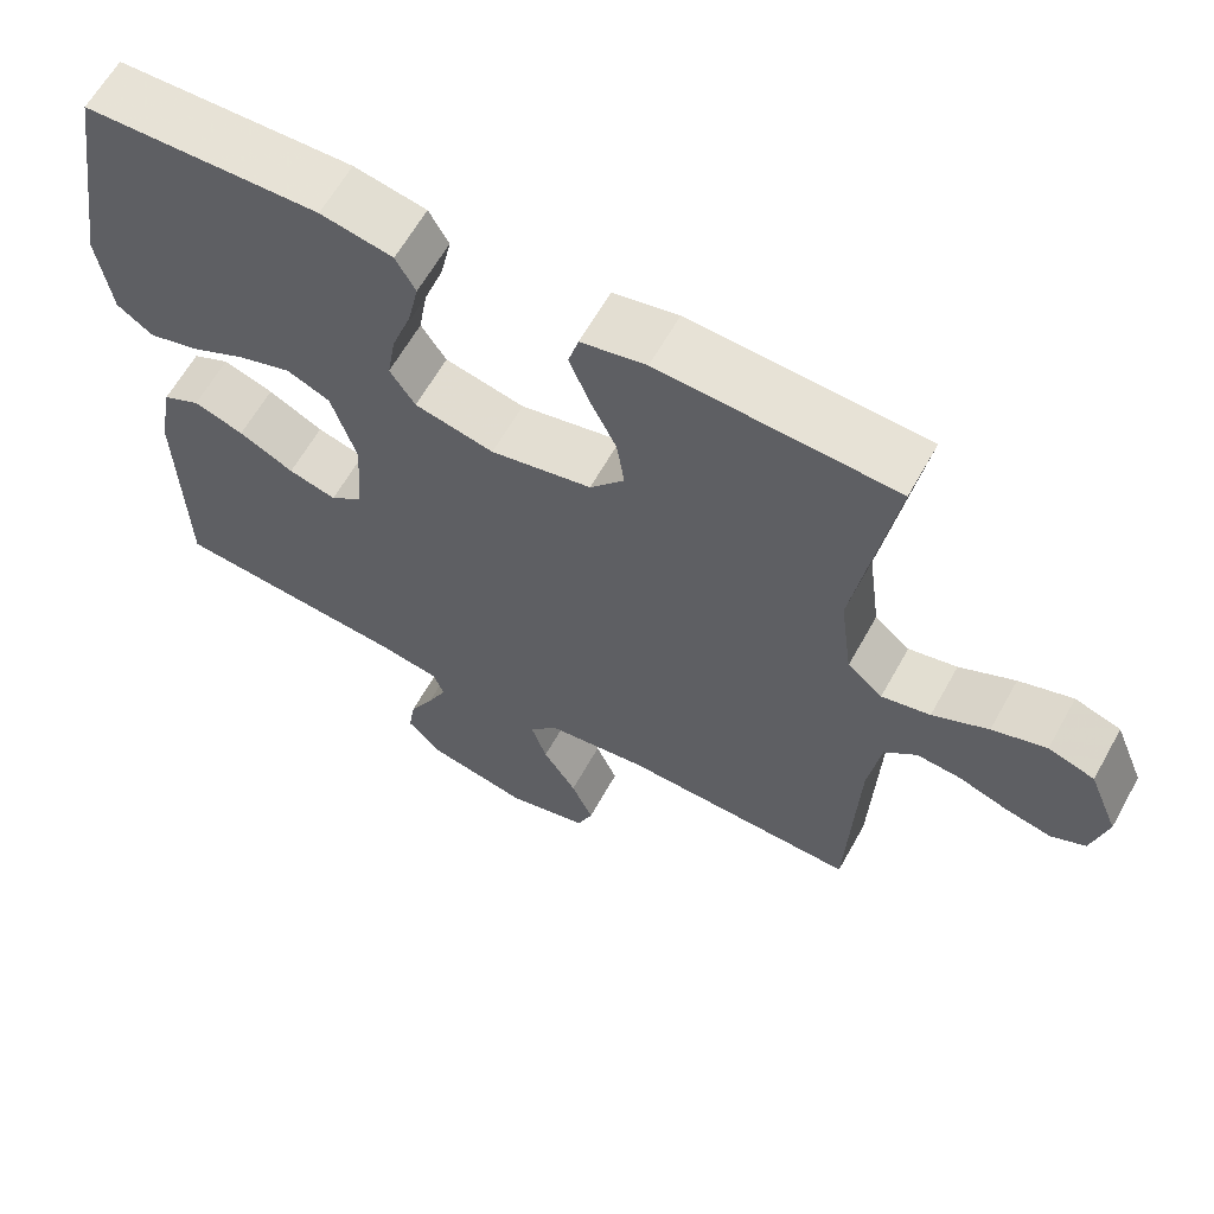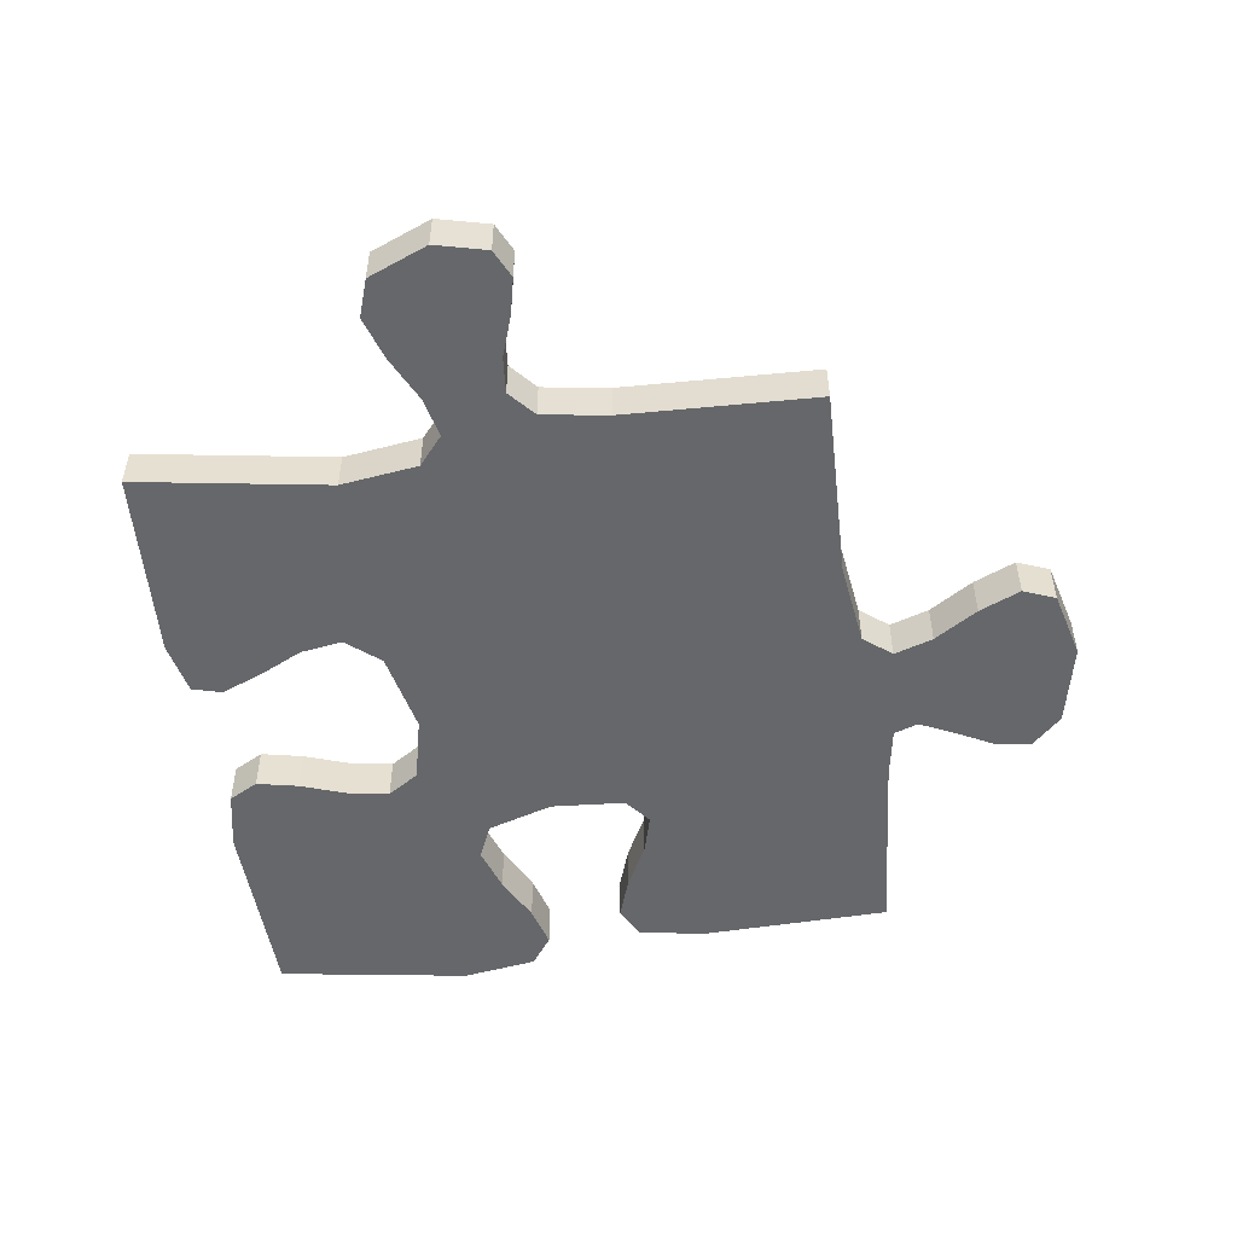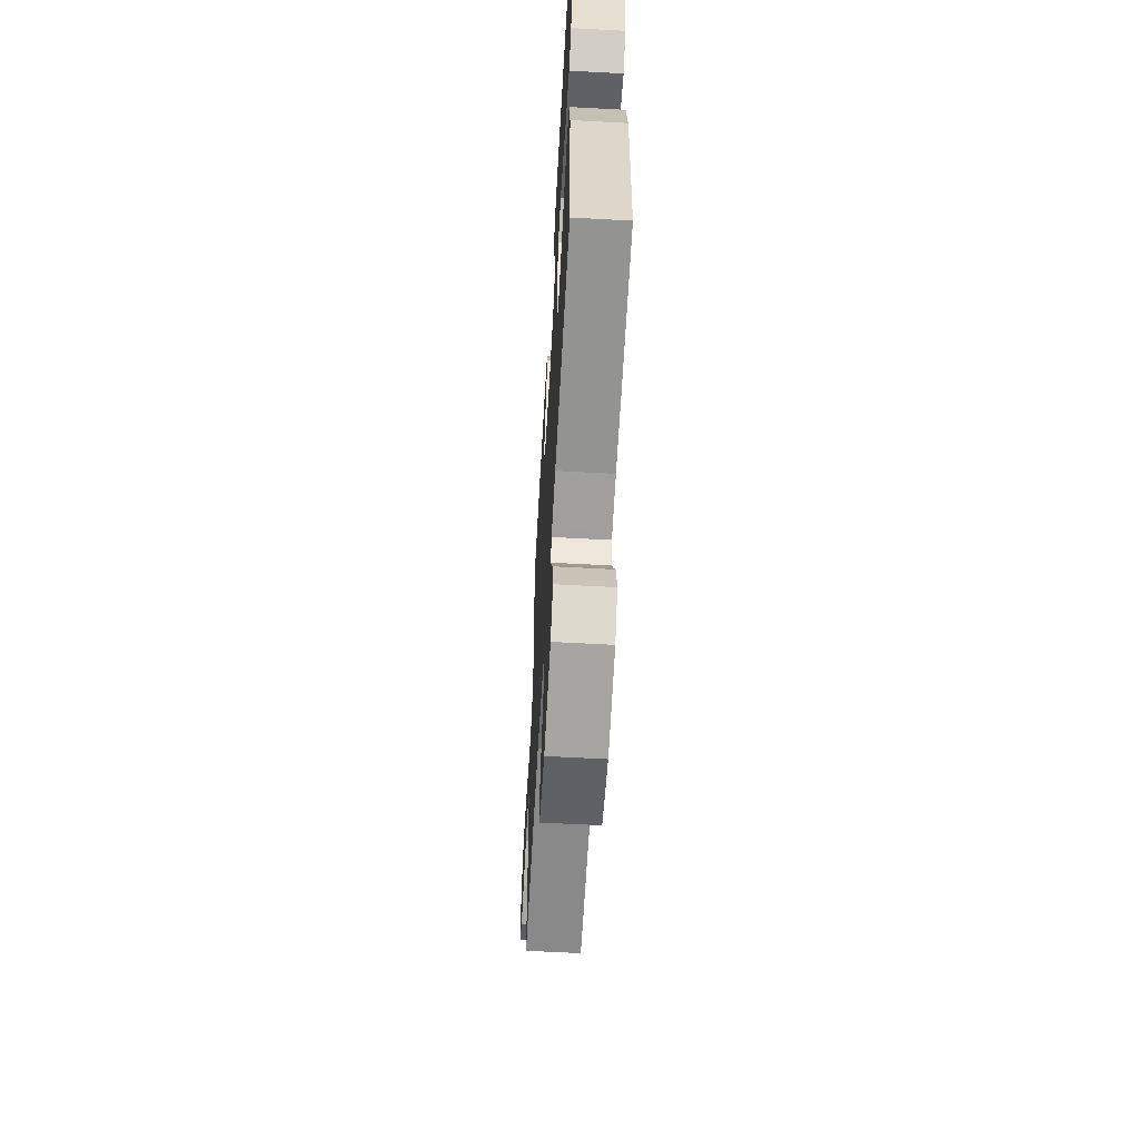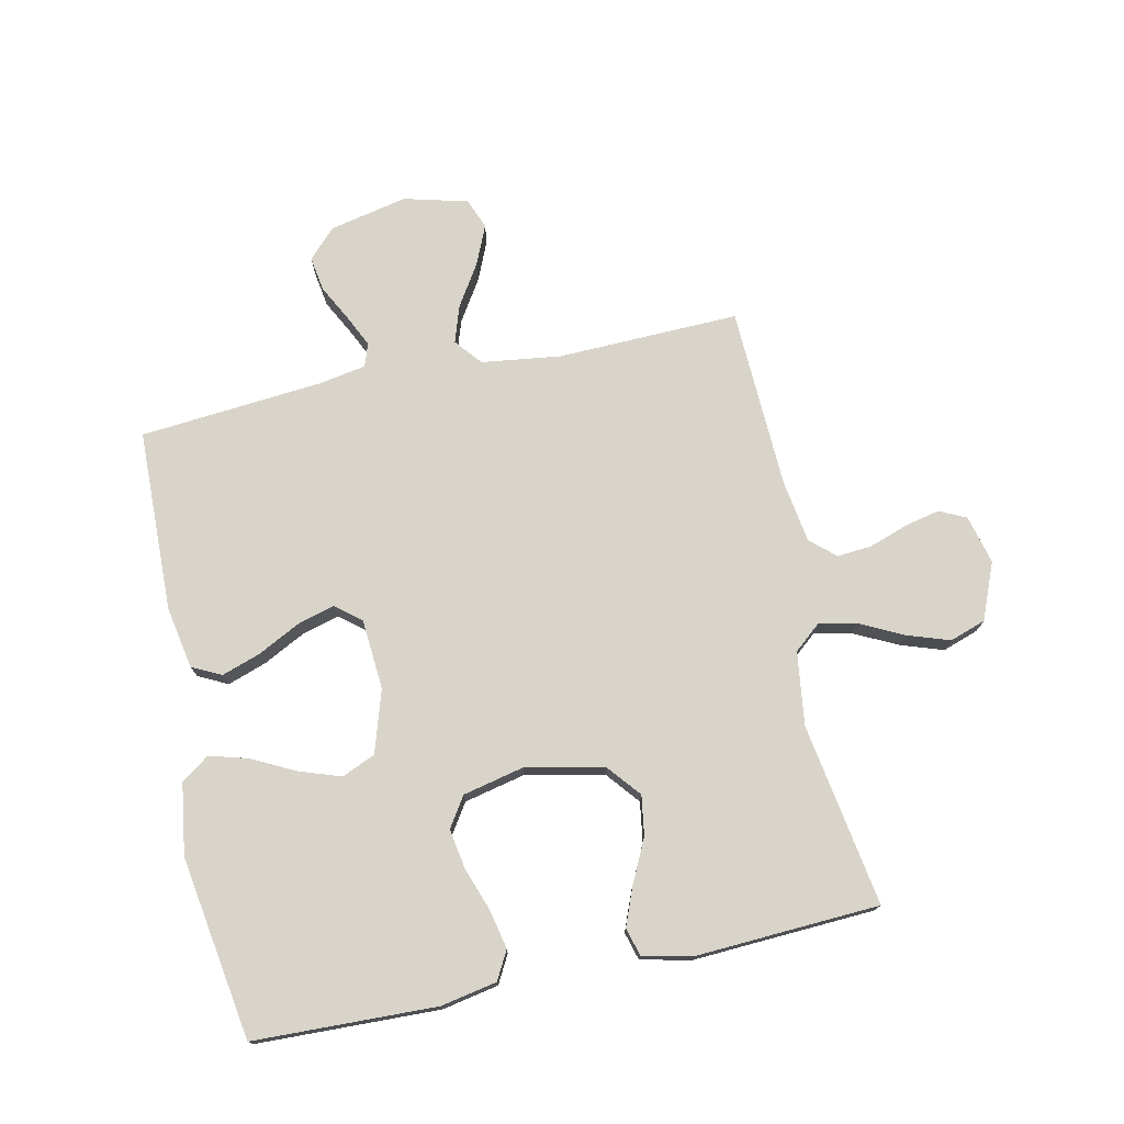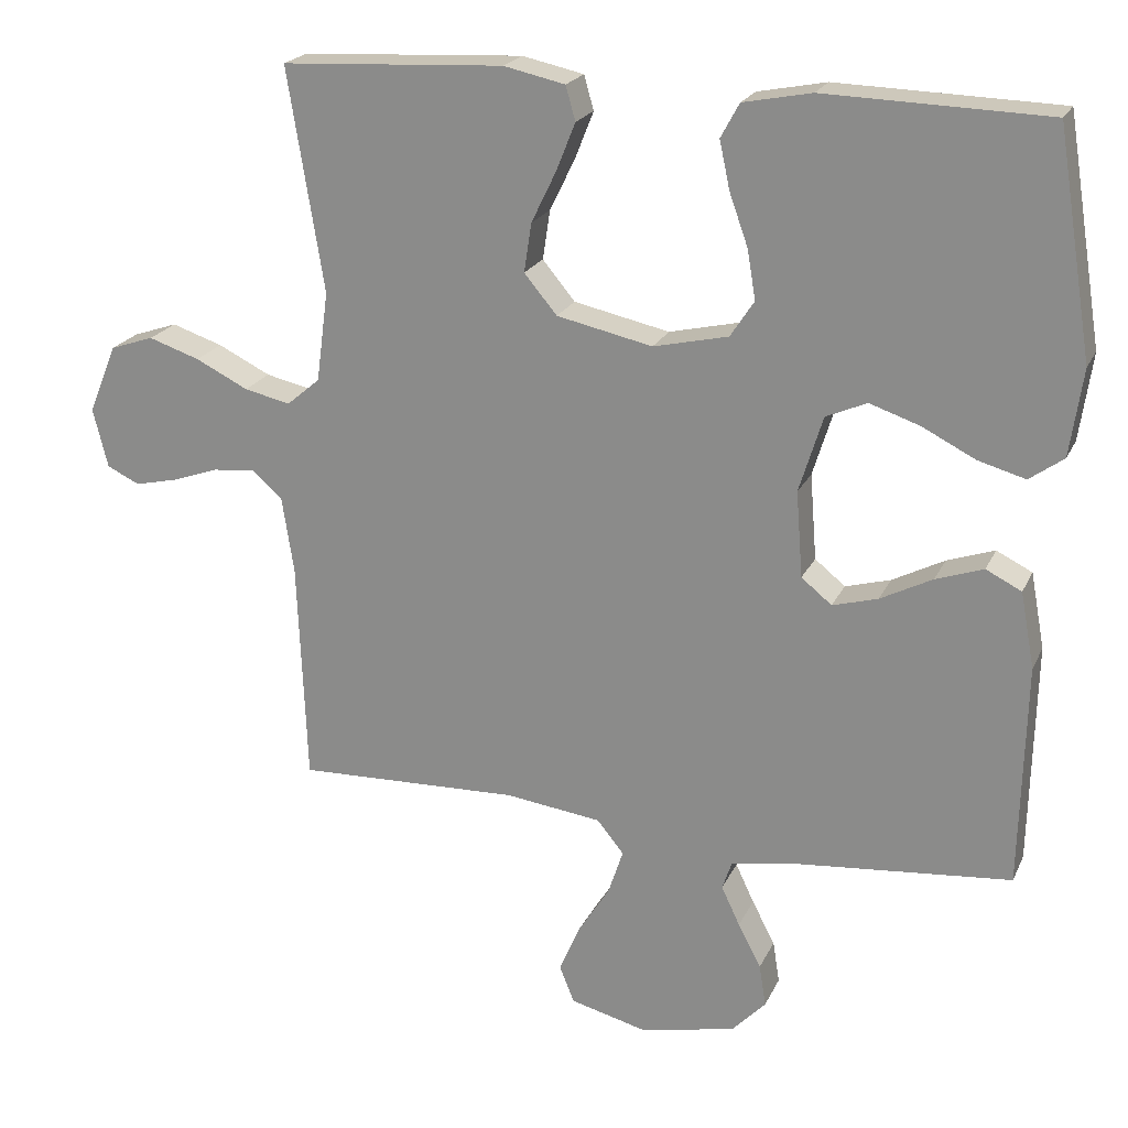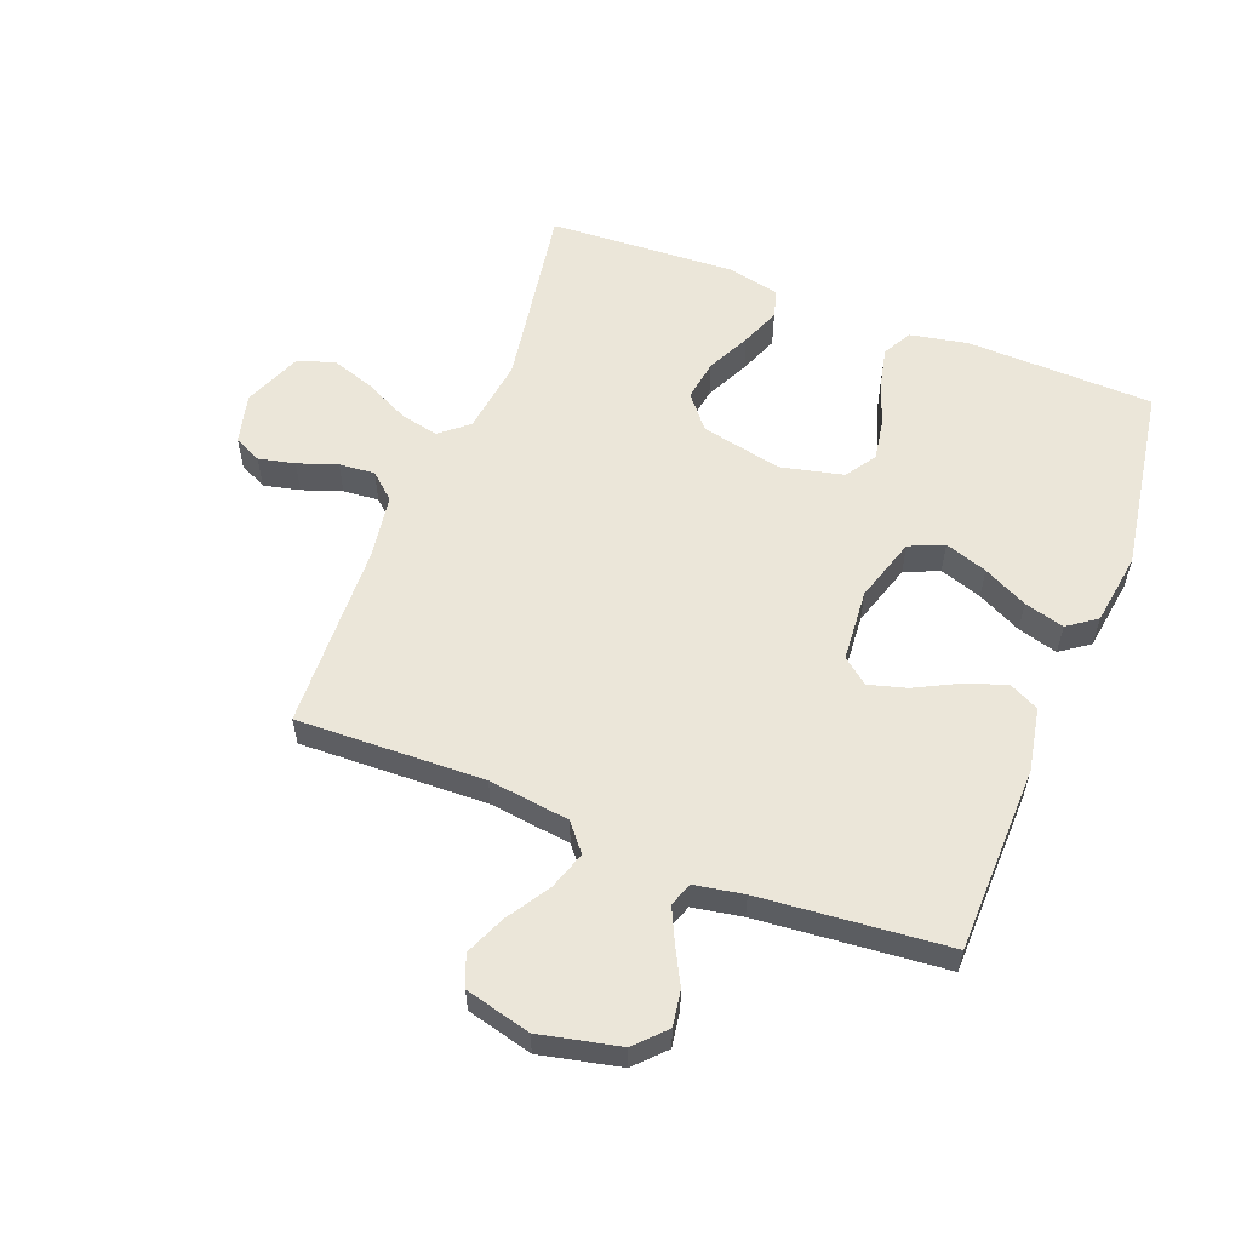
<metadata>
{"format":"obj","ext":"obj","renderer":"f3d","projection":"perspective","resolution":1024,"background":"white","views":[{"elev":62.8,"azim":29.1,"up":"+Z"},{"elev":-52.0,"azim":98.2,"up":"+Y"},{"elev":-61.4,"azim":-93.2,"up":"+Z"},{"elev":74.9,"azim":-12.0,"up":"+Y"},{"elev":21.1,"azim":-160.5,"up":"+Z"},{"elev":57.3,"azim":-158.8,"up":"+Y"}]}
</metadata>
<code>
v 0.5 0.07 -0.5
v 0.2 0.07 -0.491
v 0.07 0.07 -0.508
v 0.034 0.07 -0.552
v 0.054 0.07 -0.613
v 0.097 0.07 -0.681
v 0.125 0.07 -0.746
v 0.105 0.07 -0.796
v 0 0.07 -0.823
v -0.128 0.07 -0.795
v -0.173 0.07 -0.748
v -0.164 0.07 -0.691
v -0.133 0.07 -0.632
v -0.108 0.07 -0.579
v -0.121 0.07 -0.541
v -0.2 0.07 -0.527
v -0.5 0.07 -0.5
v -0.507 0.07 -0.2
v -0.488 0.07 -0.098
v -0.44 0.07 -0.074
v -0.376 0.07 -0.096
v -0.306 0.07 -0.132
v -0.245 0.07 -0.149
v -0.204 0.07 -0.116
v -0.195 0.07 0
v -0.227 0.07 0.103
v -0.282 0.07 0.127
v -0.35 0.07 0.104
v -0.421 0.07 0.068
v -0.485 0.07 0.05
v -0.531 0.07 0.083
v -0.548 0.07 0.2
v -0.5 0.07 0.5
v -0.2 0.07 0.509
v -0.108 0.07 0.491
v -0.083 0.07 0.445
v -0.097 0.07 0.38
v -0.122 0.07 0.31
v -0.133 0.07 0.244
v -0.101 0.07 0.195
v 0 0.07 0.172
v 0.129 0.07 0.2
v 0.173 0.07 0.253
v 0.163 0.07 0.319
v 0.129 0.07 0.389
v 0.104 0.07 0.452
v 0.117 0.07 0.498
v 0.2 0.07 0.516
v 0.5 0.07 0.5
v 0.451 0.07 0.2
v 0.467 0.07 0.079
v 0.512 0.07 0.041
v 0.574 0.07 0.055
v 0.645 0.07 0.09
v 0.714 0.07 0.113
v 0.773 0.07 0.093
v 0.811 0.07 0
v 0.791 0.07 -0.08
v 0.747 0.07 -0.101
v 0.689 0.07 -0.088
v 0.626 0.07 -0.066
v 0.569 0.07 -0.061
v 0.528 0.07 -0.097
v 0.512 0.07 -0.2
v 0.5 0 -0.5
v 0.2 0 -0.491
v 0.07 0 -0.508
v 0.034 0 -0.552
v 0.054 0 -0.613
v 0.097 0 -0.681
v 0.125 0 -0.746
v 0.105 0 -0.796
v 0 0 -0.823
v -0.128 0 -0.795
v -0.173 0 -0.748
v -0.164 0 -0.691
v -0.133 0 -0.632
v -0.108 0 -0.579
v -0.121 0 -0.541
v -0.2 0 -0.527
v -0.5 0 -0.5
v -0.507 0 -0.2
v -0.488 0 -0.098
v -0.44 0 -0.074
v -0.376 0 -0.096
v -0.306 0 -0.132
v -0.245 0 -0.149
v -0.204 0 -0.116
v -0.195 0 0
v -0.227 0 0.103
v -0.282 0 0.127
v -0.35 0 0.104
v -0.421 0 0.068
v -0.485 0 0.05
v -0.531 0 0.083
v -0.548 0 0.2
v -0.5 0 0.5
v -0.2 0 0.509
v -0.108 0 0.491
v -0.083 0 0.445
v -0.097 0 0.38
v -0.122 0 0.31
v -0.133 0 0.244
v -0.101 0 0.195
v 0 0 0.172
v 0.129 0 0.2
v 0.173 0 0.253
v 0.163 0 0.319
v 0.129 0 0.389
v 0.104 0 0.452
v 0.117 0 0.498
v 0.2 0 0.516
v 0.5 0 0.5
v 0.451 0 0.2
v 0.467 0 0.079
v 0.512 0 0.041
v 0.574 0 0.055
v 0.645 0 0.09
v 0.714 0 0.113
v 0.773 0 0.093
v 0.811 0 0
v 0.791 0 -0.08
v 0.747 0 -0.101
v 0.689 0 -0.088
v 0.626 0 -0.066
v 0.569 0 -0.061
v 0.528 0 -0.097
v 0.512 0 -0.2
f 58 59 60 61
f 58 61 62
f 57 58 62
f 56 57 62
f 53 54 55 56
f 52 53 56 62
f 51 52 62 63
f 47 48 49 50
f 47 50 51
f 44 45 46 47
f 44 47 51 63
f 35 36 37 38
f 35 38 39
f 34 35 39
f 33 34 39
f 32 33 39 40
f 28 29 30 31
f 27 28 31 32
f 19 20 21 22
f 19 22 23
f 16 17 18 19
f 15 16 19 23
f 14 15 23 24
f 10 11 12 13
f 10 13 14
f 9 10 14
f 5 6 7 8
f 4 5 8 9
f 64 1 2
f 64 2 3
f 43 44 63 64
f 42 43 64 3
f 41 42 3 4
f 27 32 40 41
f 26 27 41
f 25 26 41 4
f 14 24 25
f 4 9 14 25
f 125 124 123 122
f 126 125 122
f 126 122 121
f 126 121 120
f 120 119 118 117
f 126 120 117 116
f 127 126 116 115
f 114 113 112 111
f 115 114 111
f 111 110 109 108
f 127 115 111 108
f 102 101 100 99
f 103 102 99
f 103 99 98
f 103 98 97
f 104 103 97 96
f 95 94 93 92
f 96 95 92 91
f 86 85 84 83
f 87 86 83
f 83 82 81 80
f 87 83 80 79
f 88 87 79 78
f 77 76 75 74
f 78 77 74
f 78 74 73
f 72 71 70 69
f 73 72 69 68
f 66 65 128
f 67 66 128
f 128 127 108 107
f 67 128 107 106
f 68 67 106 105
f 105 104 96 91
f 105 91 90
f 68 105 90 89
f 89 88 78
f 89 78 73 68
f 1 65 66 2
f 2 66 67 3
f 3 67 68 4
f 4 68 69 5
f 5 69 70 6
f 6 70 71 7
f 7 71 72 8
f 8 72 73 9
f 9 73 74 10
f 10 74 75 11
f 11 75 76 12
f 12 76 77 13
f 13 77 78 14
f 14 78 79 15
f 15 79 80 16
f 16 80 81 17
f 17 81 82 18
f 18 82 83 19
f 19 83 84 20
f 20 84 85 21
f 21 85 86 22
f 22 86 87 23
f 23 87 88 24
f 24 88 89 25
f 25 89 90 26
f 26 90 91 27
f 27 91 92 28
f 28 92 93 29
f 29 93 94 30
f 30 94 95 31
f 31 95 96 32
f 32 96 97 33
f 33 97 98 34
f 34 98 99 35
f 35 99 100 36
f 36 100 101 37
f 37 101 102 38
f 38 102 103 39
f 39 103 104 40
f 40 104 105 41
f 41 105 106 42
f 42 106 107 43
f 43 107 108 44
f 44 108 109 45
f 45 109 110 46
f 46 110 111 47
f 47 111 112 48
f 48 112 113 49
f 49 113 114 50
f 50 114 115 51
f 51 115 116 52
f 52 116 117 53
f 53 117 118 54
f 54 118 119 55
f 55 119 120 56
f 56 120 121 57
f 57 121 122 58
f 58 122 123 59
f 59 123 124 60
f 60 124 125 61
f 61 125 126 62
f 62 126 127 63
f 63 127 128 64
f 64 128 65 1

</code>
